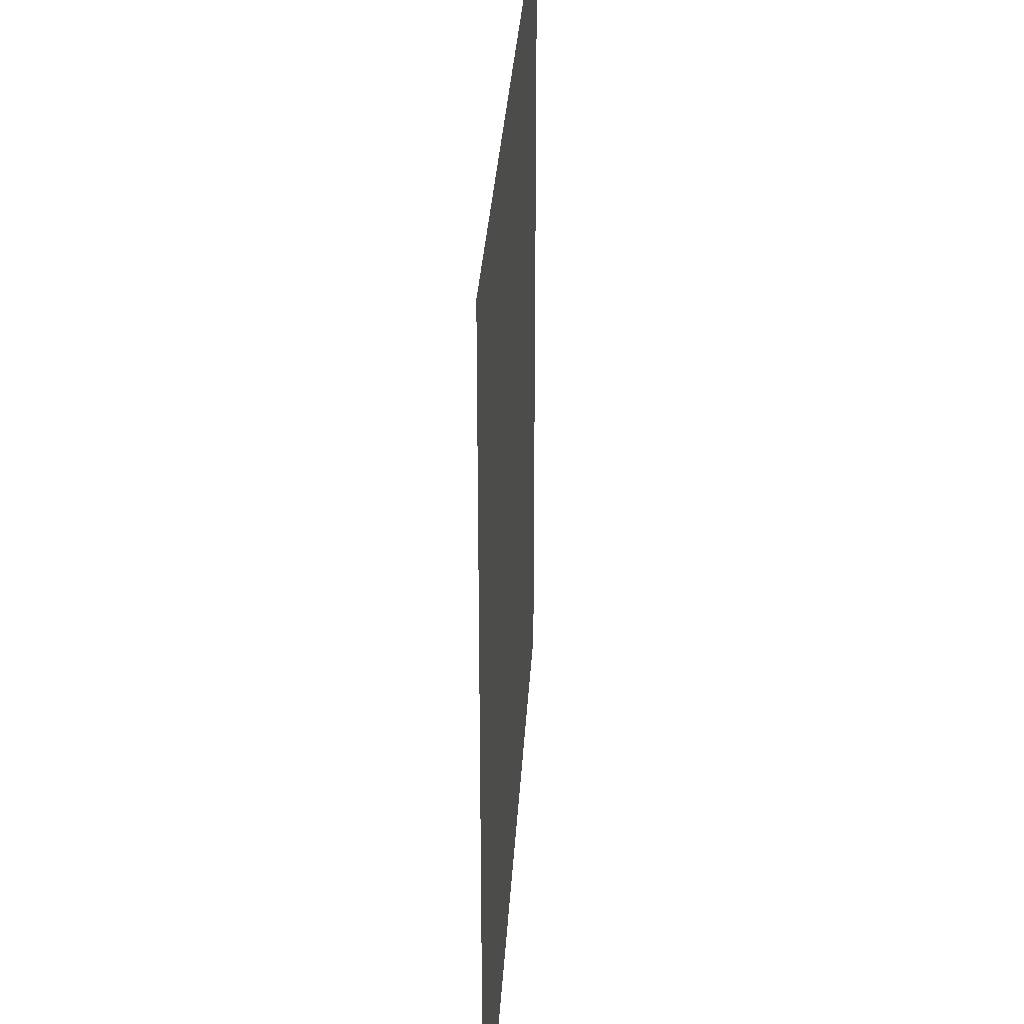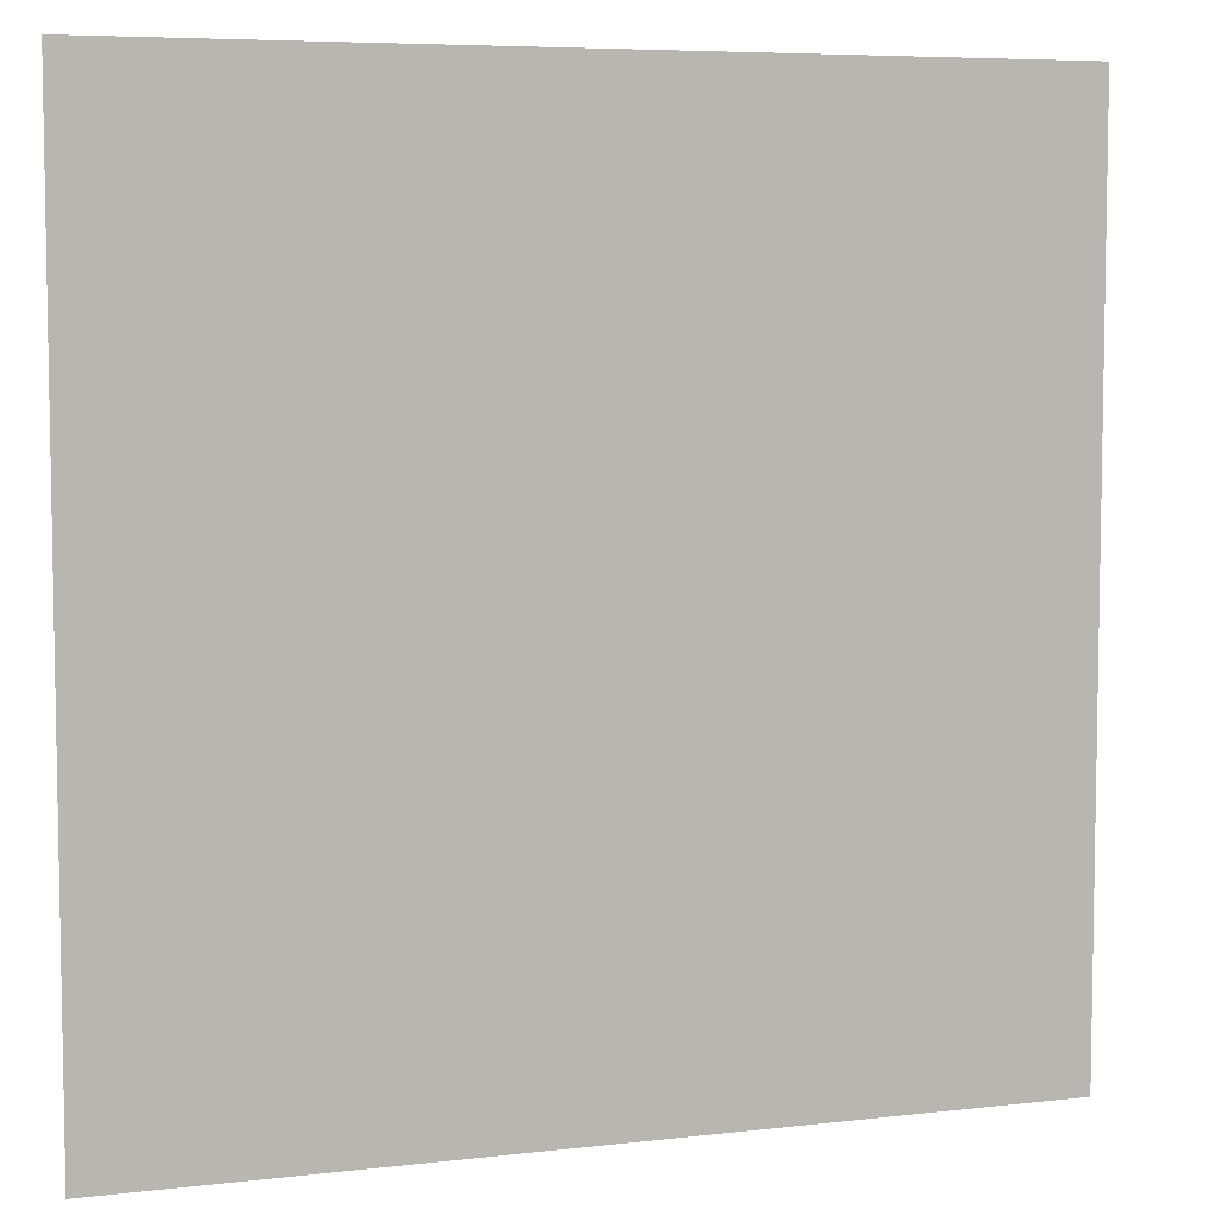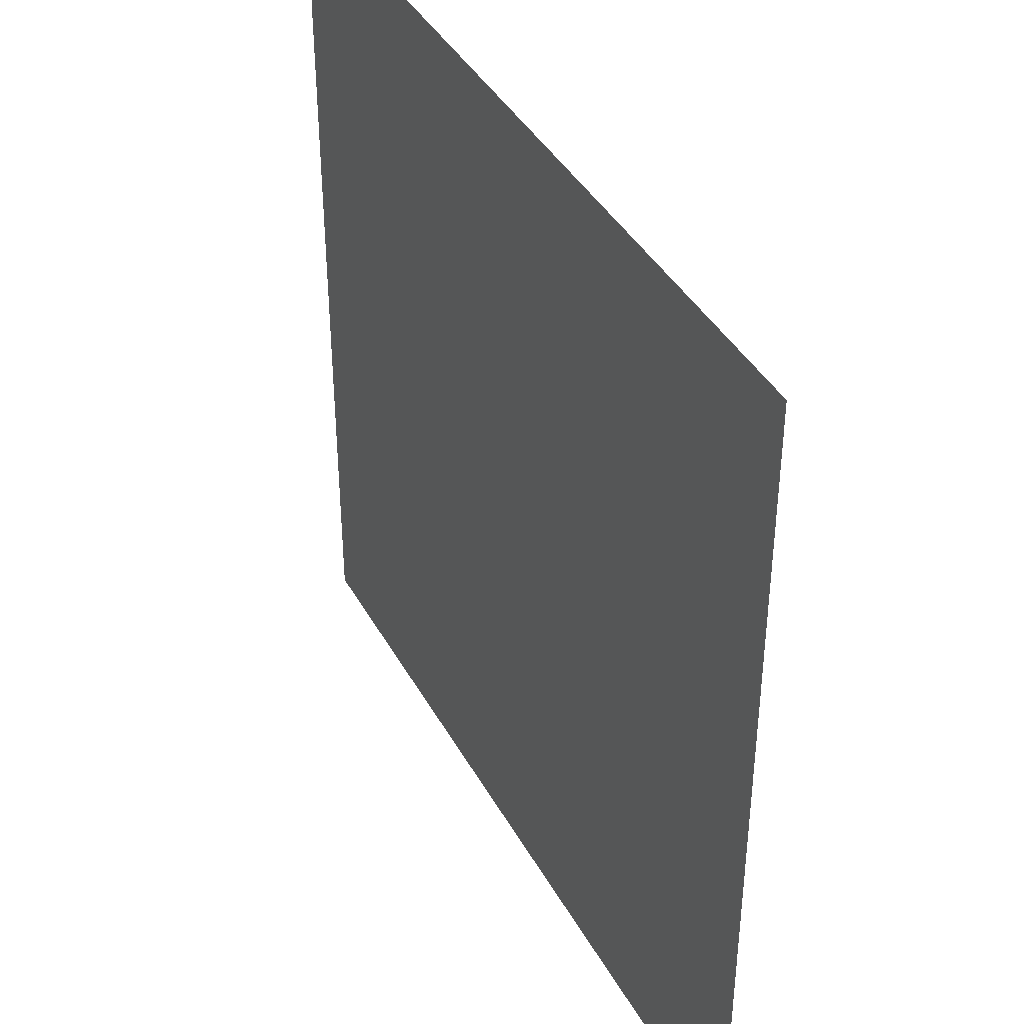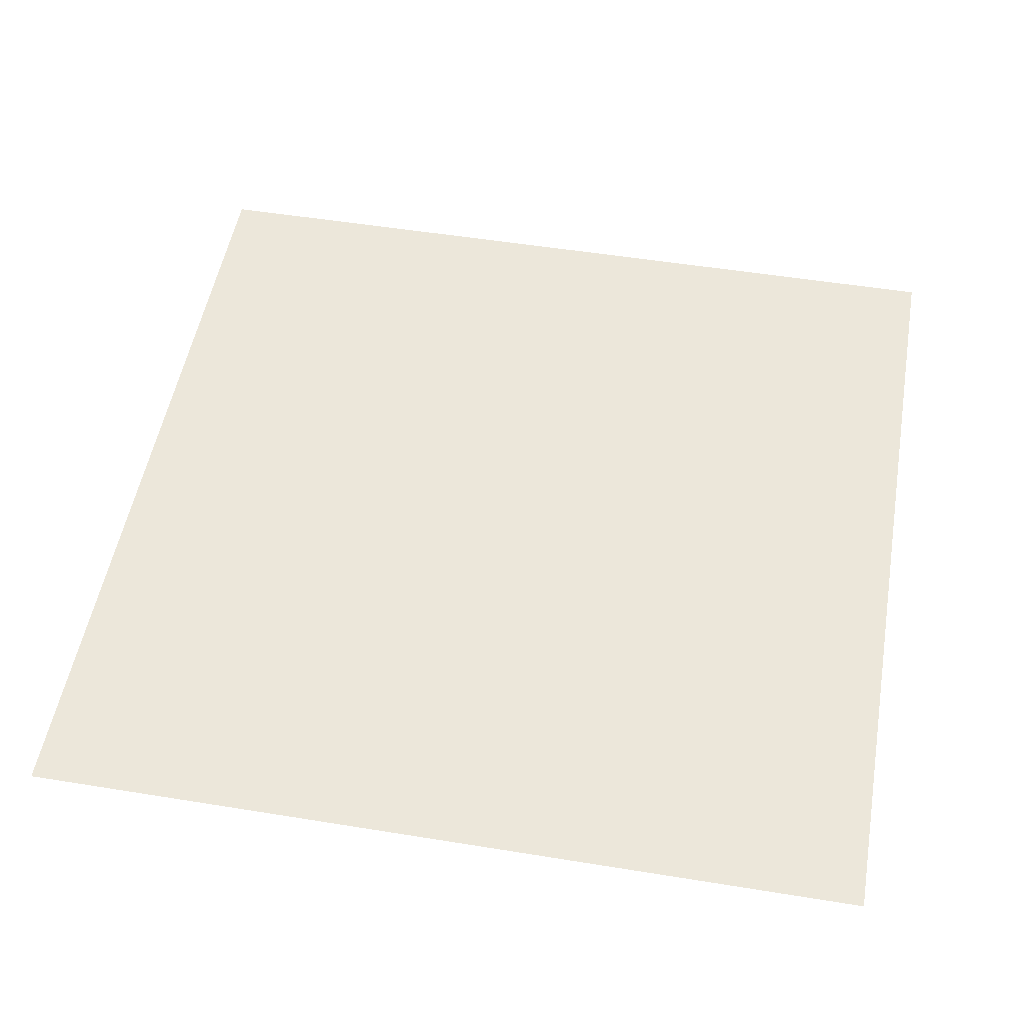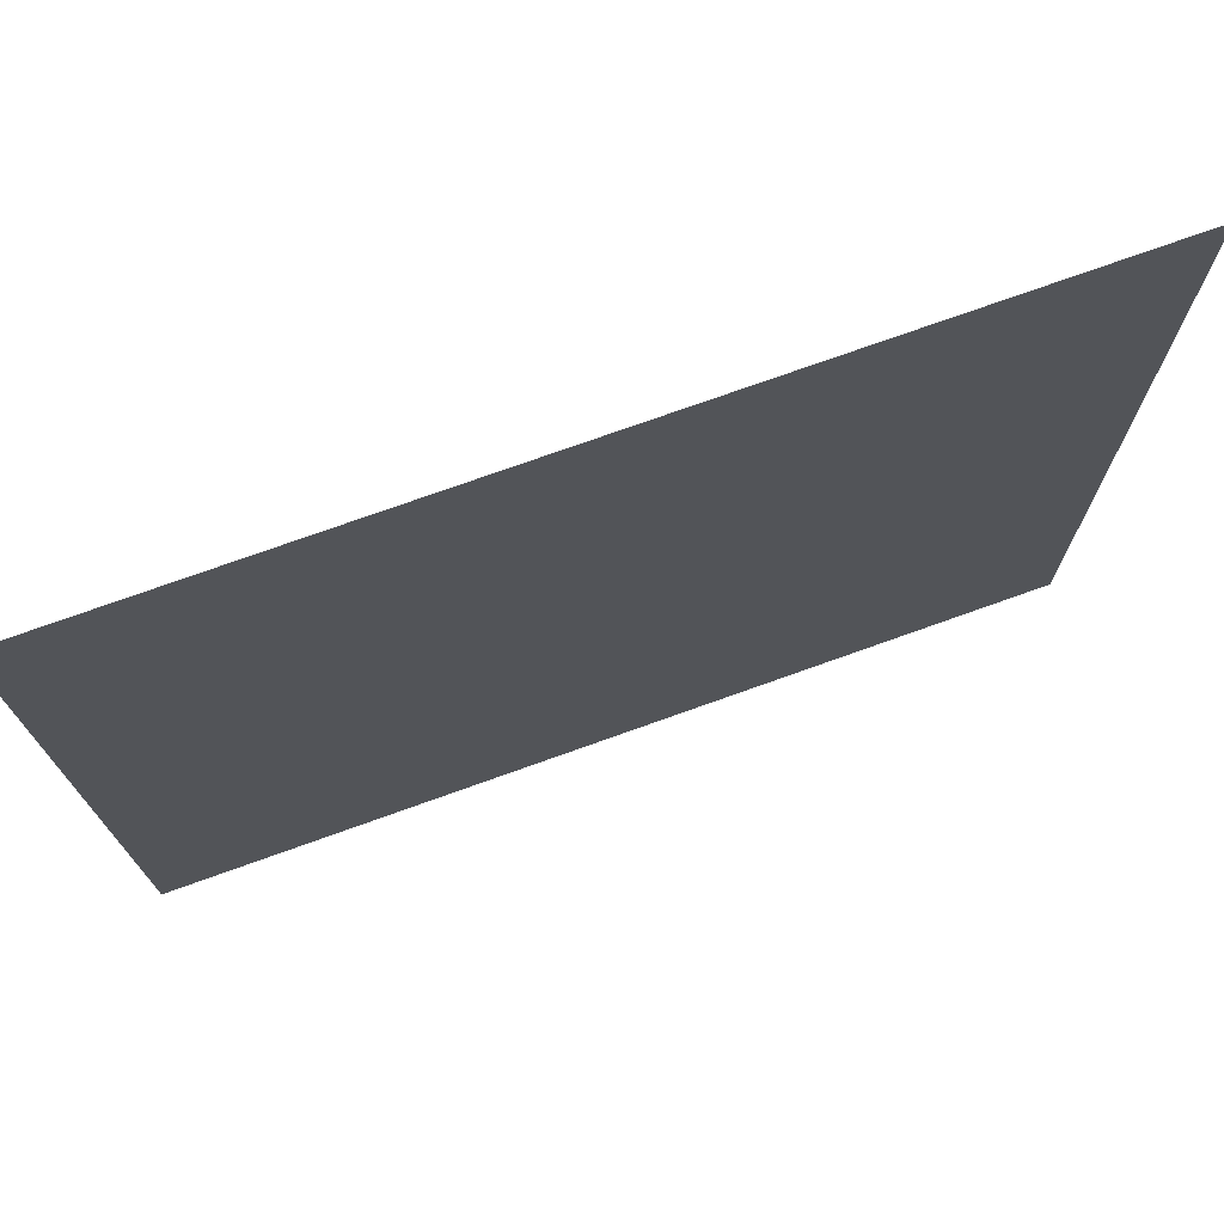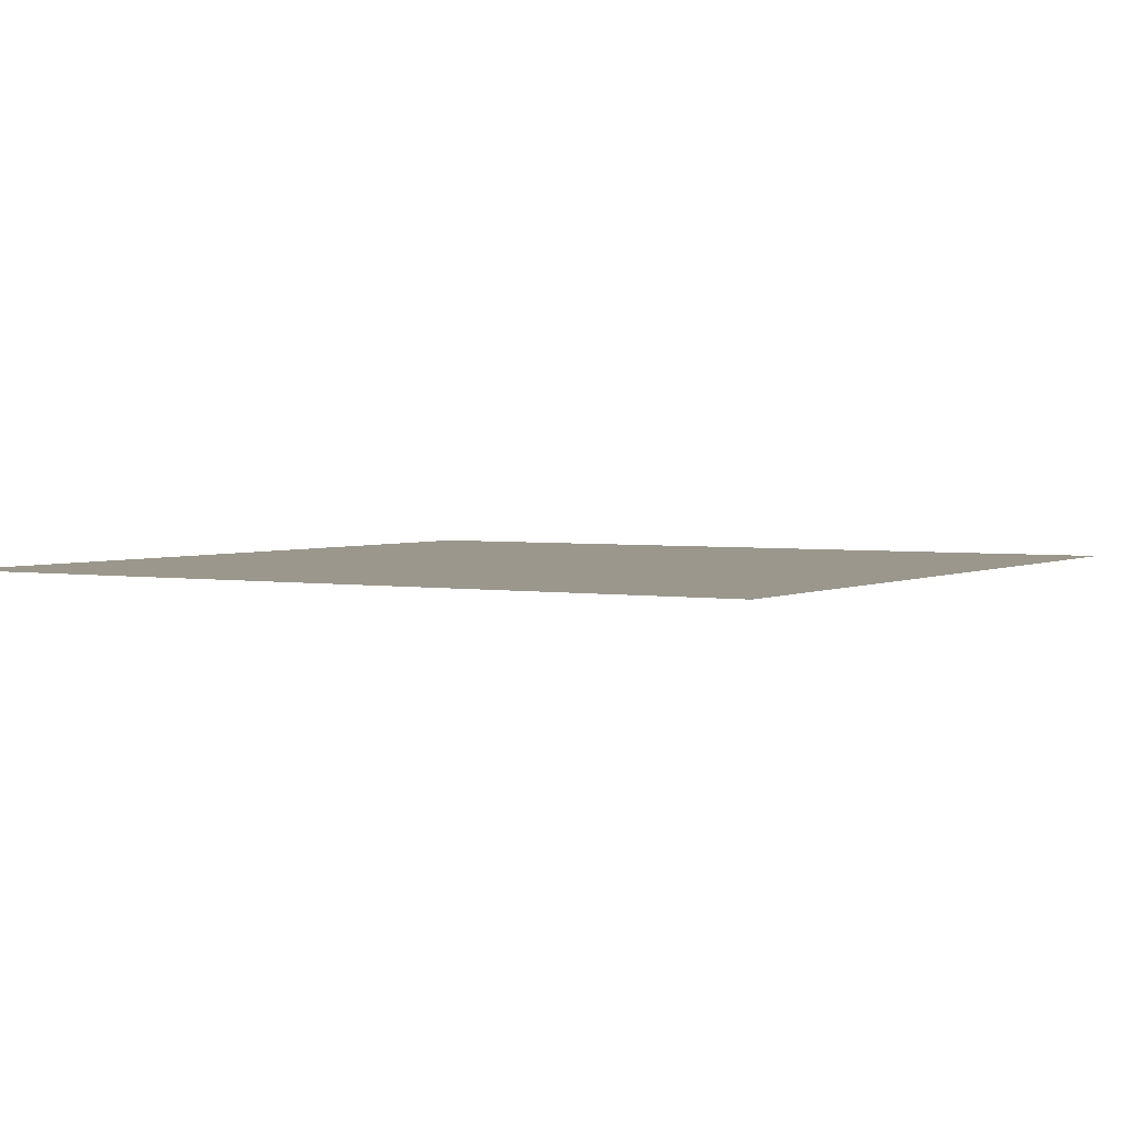
<metadata>
{"format":"obj","ext":"obj","renderer":"f3d","projection":"perspective","resolution":1024,"background":"white","views":[{"elev":31.0,"azim":-86.7,"up":"+Y"},{"elev":6.4,"azim":160.9,"up":"+Y"},{"elev":40.4,"azim":-116.6,"up":"+Y"},{"elev":51.7,"azim":-170.0,"up":"+Z"},{"elev":74.6,"azim":-19.7,"up":"+Y"},{"elev":2.8,"azim":-149.0,"up":"+Z"}]}
</metadata>
<code>
v -1664 -832 0
v -1728 -832 0
v -1728 -768 0
v -1664 -768 0
g test-level_snow_mesh_0142
f 1 2 3 4

</code>
